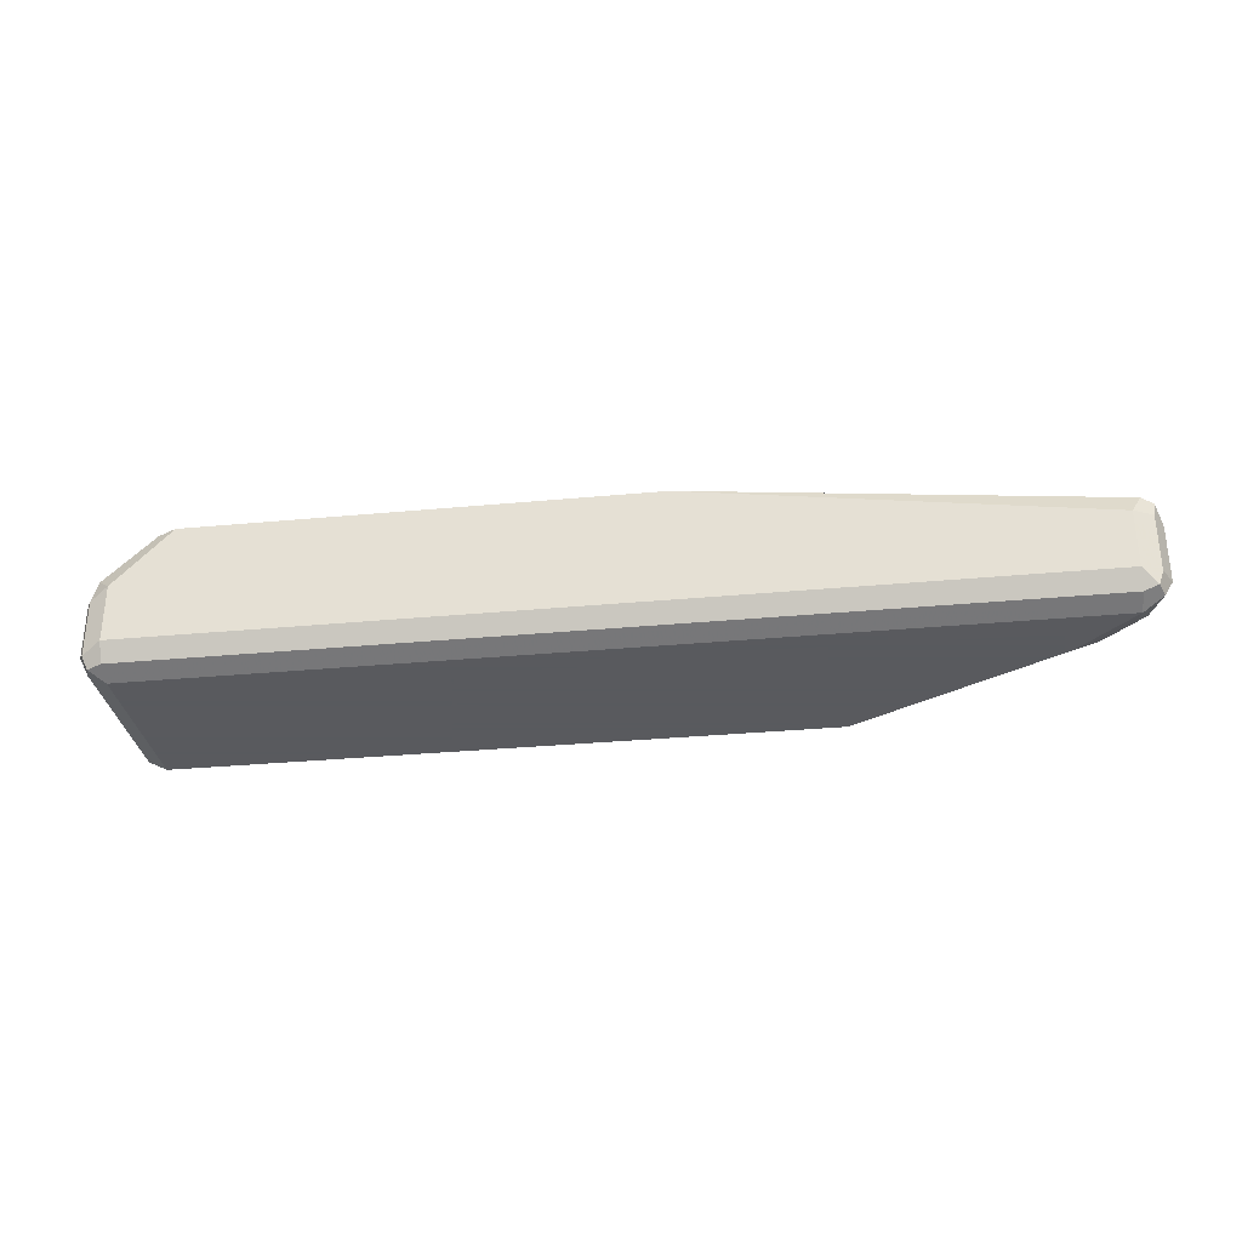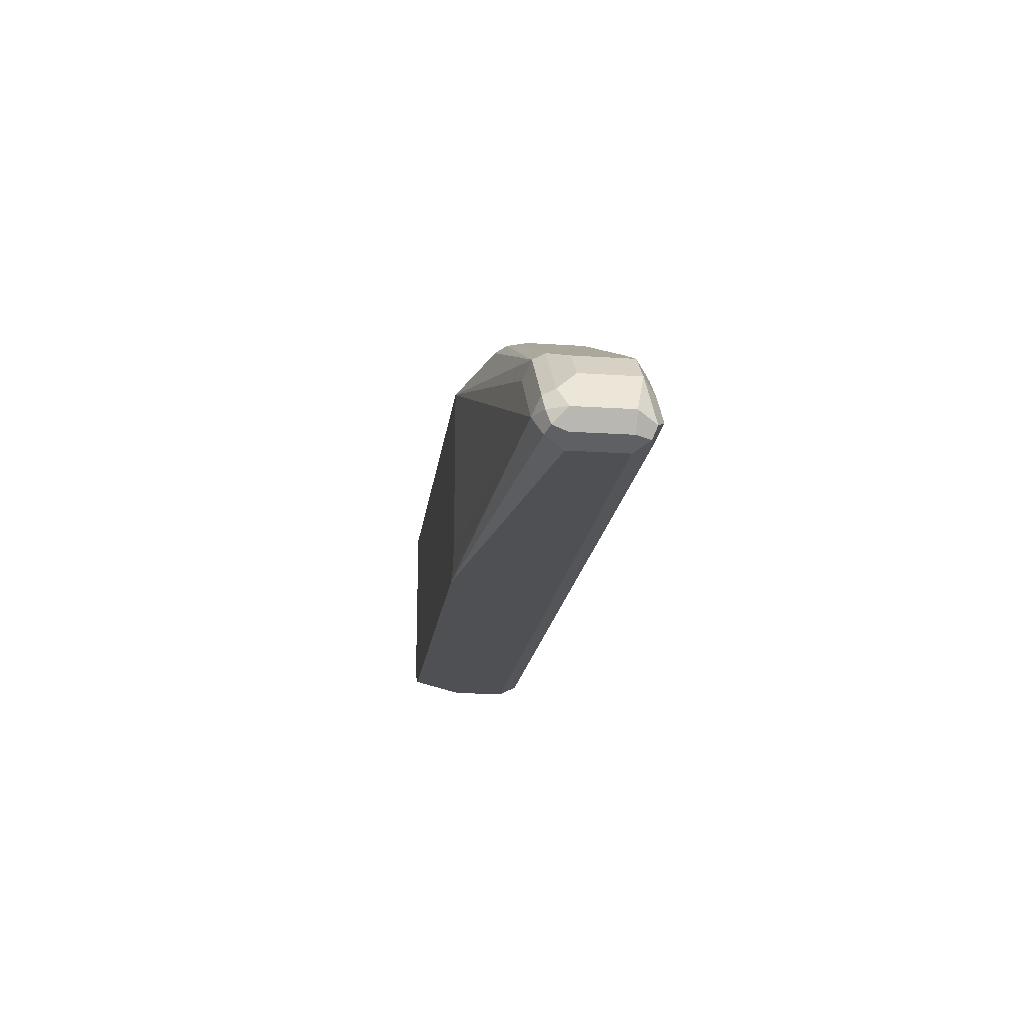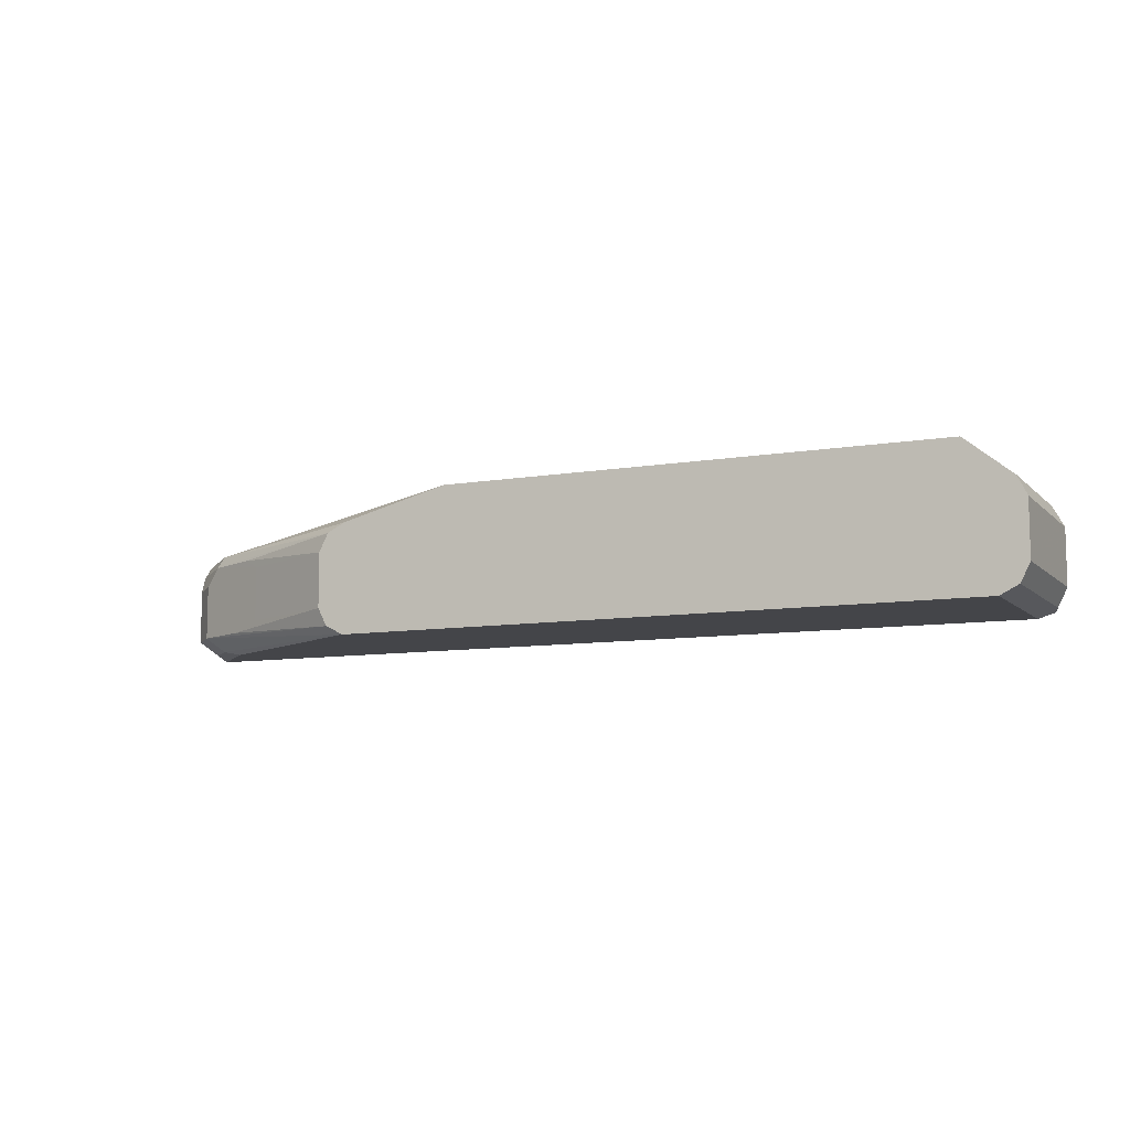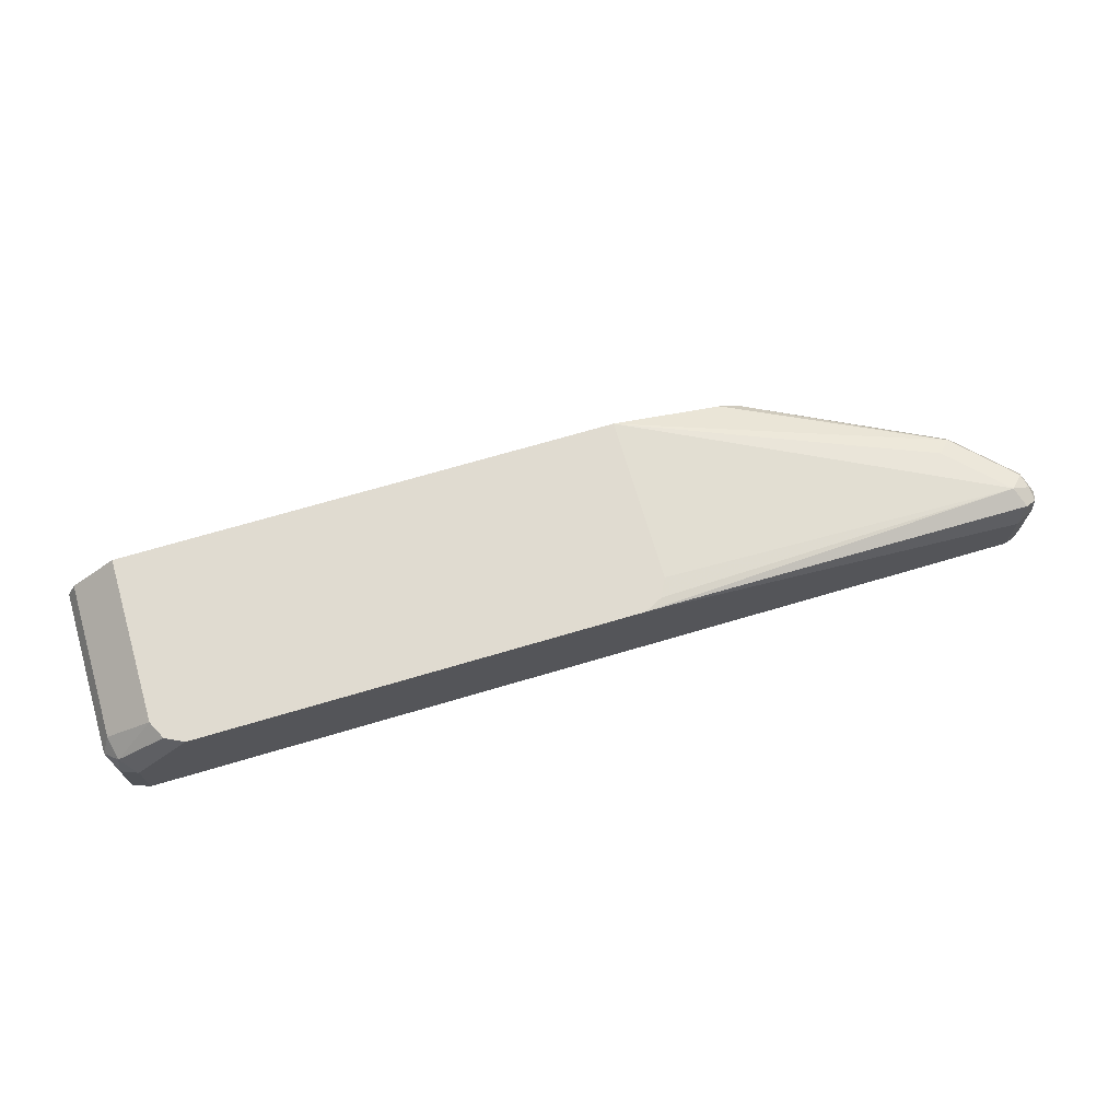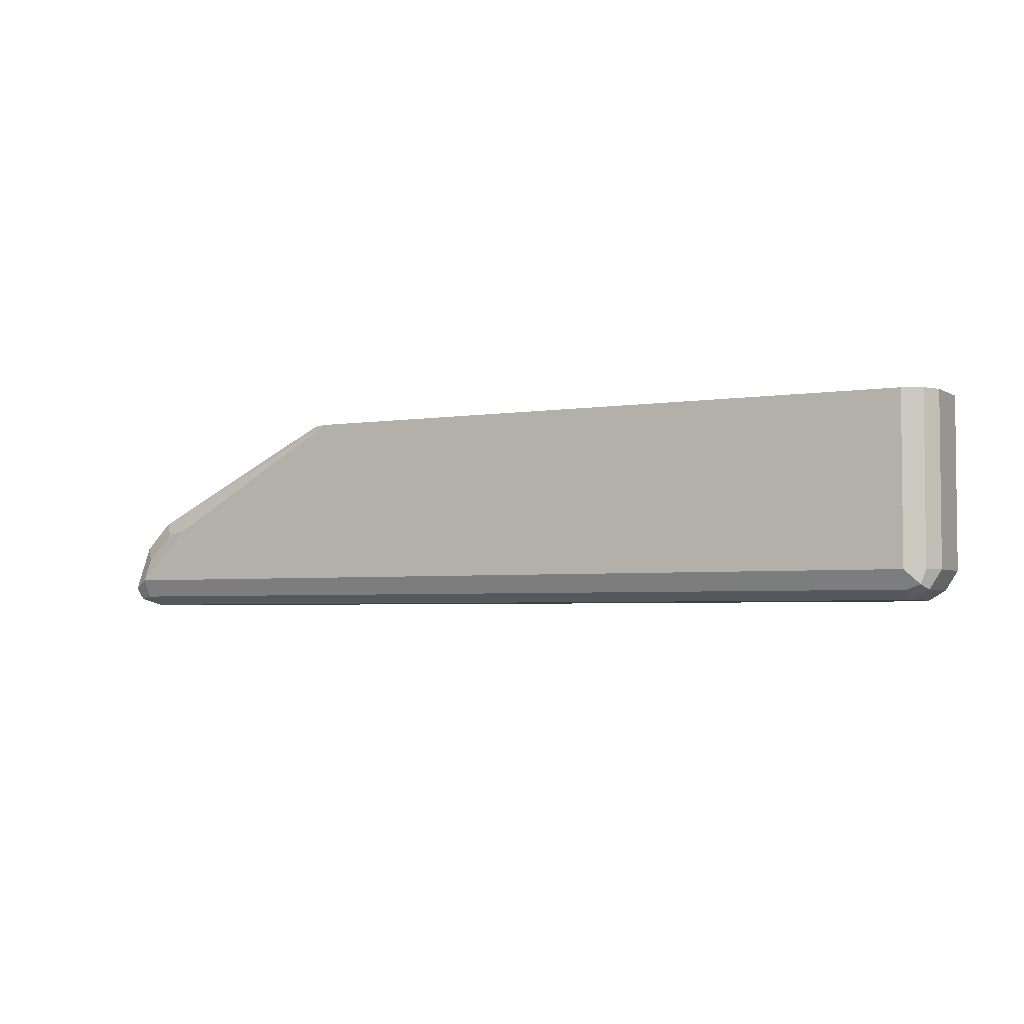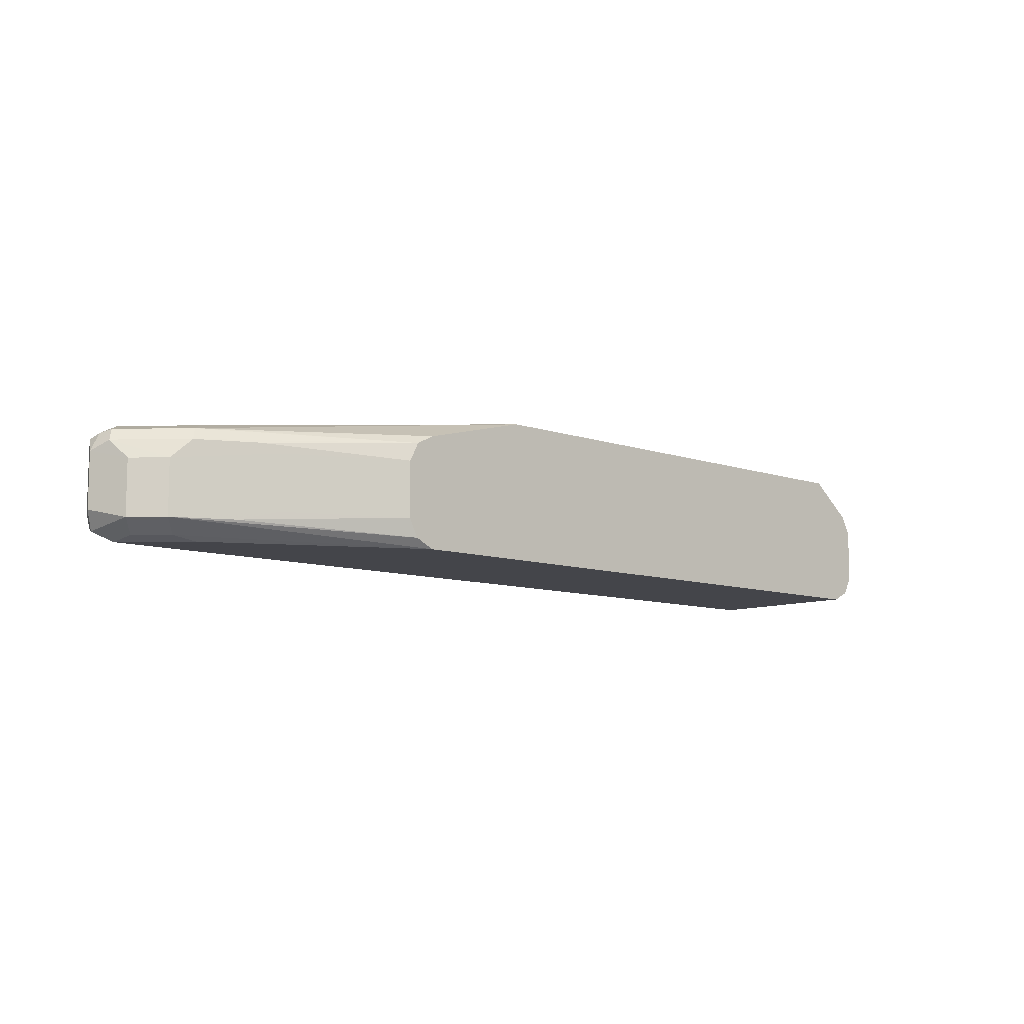
<metadata>
{"format":"obj","ext":"obj","renderer":"f3d","projection":"perspective","resolution":1024,"background":"white","views":[{"elev":-31.2,"azim":7.7,"up":"+Z"},{"elev":-18.7,"azim":82.7,"up":"+Y"},{"elev":-9.0,"azim":-155.2,"up":"+Z"},{"elev":70.1,"azim":-16.5,"up":"+Z"},{"elev":-3.6,"azim":-151.2,"up":"+Y"},{"elev":-9.3,"azim":137.3,"up":"+Z"}]}
</metadata>
<code>
v -0.3148 -0.4723 -0.6997
v -0.3236 -0.4635 -0.6909
v -0.3265 -0.4664 -0.7055
v -0.3148 -0.4723 -0.7347
v -0.2798 -0.4723 -0.6645
v -0.2915 -0.4664 -0.6645
v -0.3265 -0.449 -0.688
v -0.3323 -0.4548 -0.6997
v -0.2974 -0.4548 -0.6645
v -0.3265 -0.4664 -0.7405
v -0.3236 -0.4635 -0.7478
v -0.3148 -0.4664 -0.7463
v 0.2449 -0.4723 -0.7347
v -5.478e-05 -0.4723 -0.6645
v -0.3265 -0.35 -0.688
v -0.3323 -0.4548 -0.7347
v -0.3323 -0.35 -0.6997
v -0.2974 -0.35 -0.6645
v -0.3265 -0.4548 -0.7463
v -0.3148 -0.4548 -0.7522
v 0.1661 -0.4635 -0.7478
v 0.2449 -0.4664 -0.7463
v 0.2536 -0.4679 -0.7434
v 0.2449 -0.4723 -0.6997
v 0.2507 -0.4664 -0.688
v 0.2449 -0.4548 -0.6822
v 0.01153 -0.4665 -0.6645
v -0.2974 -0.35 -0.6645
v -0.3323 -0.35 -0.7347
v -0.2971 -0.35 -0.6645
v -0.3265 -0.35 -0.7463
v -0.3148 -0.35 -0.7522
v 0.2449 -0.4548 -0.7522
v 0.2565 -0.4606 -0.7463
v 0.2624 -0.4548 -0.7347
v 0.2565 -0.4664 -0.7347
v 0.2565 -0.4664 -0.6997
v 0.258 -0.4635 -0.6909
v 0.2565 -0.4548 -0.688
v 0.2536 -0.446 -0.6866
v 0.2274 -0.4373 -0.6822
v 0.01747 -0.35 -0.6645
v 0.01747 -0.4548 -0.6645
v 0.01741 -0.4549 -0.6645
v 0.01165 -0.4664 -0.6645
v 0.08744 -0.35 -0.7522
v 0.2274 -0.4373 -0.7522
v 0.2419 -0.4402 -0.7492
v 0.2507 -0.4315 -0.7405
v 0.2624 -0.4548 -0.6997
v 0.2565 -0.4431 -0.6939
v 0.2361 -0.4285 -0.6866
v 0.2099 -0.4198 -0.6822
v 0.2186 -0.4111 -0.6866
v 0.08744 -0.35 -0.6822
v 0.09909 -0.35 -0.7463
v 0.2332 -0.414 -0.7405
v 0.2244 -0.4227 -0.7492
v 0.2099 -0.4198 -0.7522
v 0.2507 -0.4315 -0.7055
v 0.2332 -0.414 -0.7055
v 0.239 -0.4256 -0.6939
v 0.2215 -0.4081 -0.6939
v 0.09914 -0.35 -0.688
v 0.1836 -0.3936 -0.6866
v 0.105 -0.35 -0.7347
v 0.1982 -0.3965 -0.7405
v 0.1749 -0.3848 -0.7347
v 0.1749 -0.3848 -0.6997
v 0.1865 -0.3907 -0.6939
v 0.105 -0.35 -0.6998
f 35 37 36
f 33 49 34
f 34 49 35
f 35 50 37
f 35 49 60
f 41 52 53
f 37 50 38
f 38 50 39
f 39 50 40
f 40 50 51
f 40 51 52
f 33 48 49
f 41 53 42
f 35 60 50
f 33 47 48
f 26 40 52
f 26 44 45
f 22 33 23
f 42 53 54
f 23 33 34
f 23 34 35
f 23 35 36
f 24 37 38
f 26 45 27
f 24 38 25
f 25 39 26
f 26 39 40
f 26 52 41
f 26 41 42
f 26 42 43
f 26 43 44
f 25 38 39
f 42 54 55
f 52 54 53
f 46 57 58
f 56 66 67
f 56 67 57
f 57 67 68
f 57 68 69
f 57 69 61
f 61 69 63
f 55 65 64
f 61 63 62
f 63 70 64
f 64 70 71
f 66 71 69
f 66 69 68
f 66 68 67
f 69 71 70
f 63 69 70
f 46 56 57
f 54 65 55
f 54 63 64
f 46 58 59
f 47 58 48
f 47 59 58
f 48 58 57
f 48 57 49
f 49 57 61
f 54 64 65
f 49 61 60
f 51 60 61
f 51 61 62
f 51 62 52
f 52 62 63
f 52 63 54
f 21 33 22
f 50 60 51
f 20 47 33
f 15 71 66
f 20 46 59
f 7 9 18
f 20 59 47
f 7 15 17
f 5 9 6
f 5 18 9
f 5 30 18
f 5 42 30
f 5 43 42
f 5 44 43
f 5 45 44
f 5 27 45
f 5 14 27
f 4 22 13
f 4 12 22
f 4 11 12
f 4 10 11
f 3 16 10
f 1 2 3
f 1 3 10
f 1 10 4
f 1 4 13
f 1 13 24
f 1 24 14
f 7 18 15
f 1 14 5
f 1 6 2
f 2 7 8
f 2 8 3
f 2 6 9
f 2 9 7
f 3 8 16
f 1 5 6
f 8 17 29
f 7 17 8
f 10 16 11
f 20 32 46
f 18 30 28
f 16 31 19
f 16 29 31
f 15 29 17
f 15 31 29
f 15 32 31
f 15 46 32
f 15 56 46
f 15 66 56
f 15 64 71
f 8 29 16
f 15 42 55
f 15 30 42
f 15 28 30
f 15 55 64
f 14 26 27
f 11 16 19
f 11 19 31
f 11 31 32
f 15 18 28
f 11 20 33
f 11 33 21
f 11 21 22
f 11 32 20
f 13 22 23
f 13 23 36
f 13 36 37
f 13 37 24
f 14 24 25
f 14 25 26
f 11 22 12

</code>
